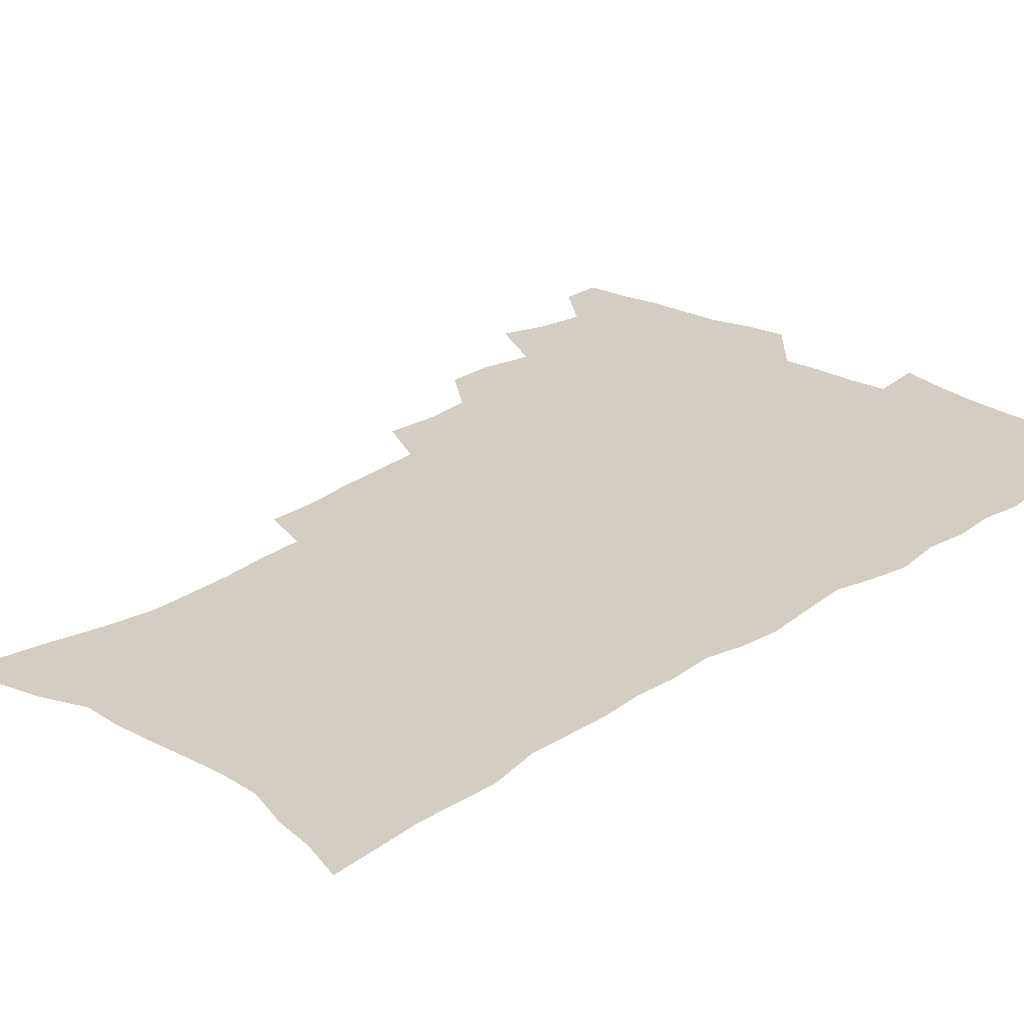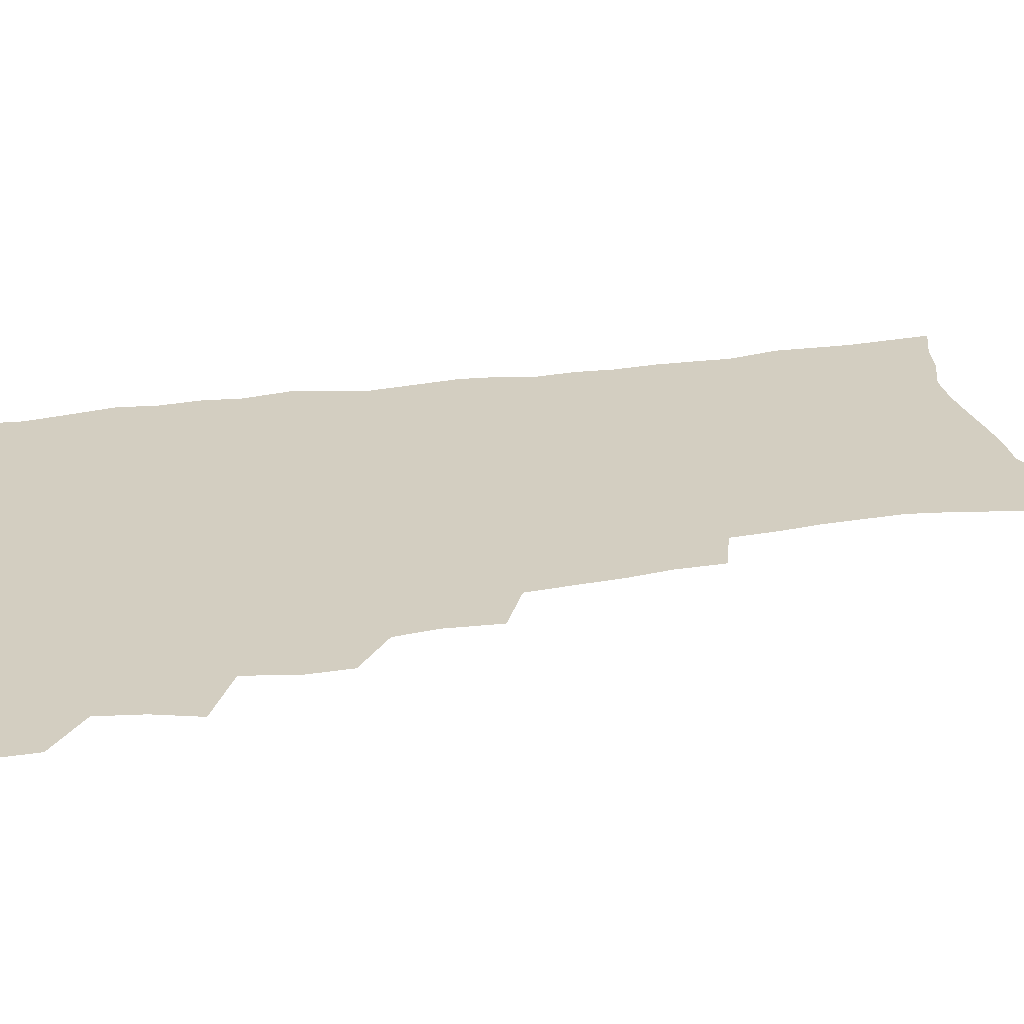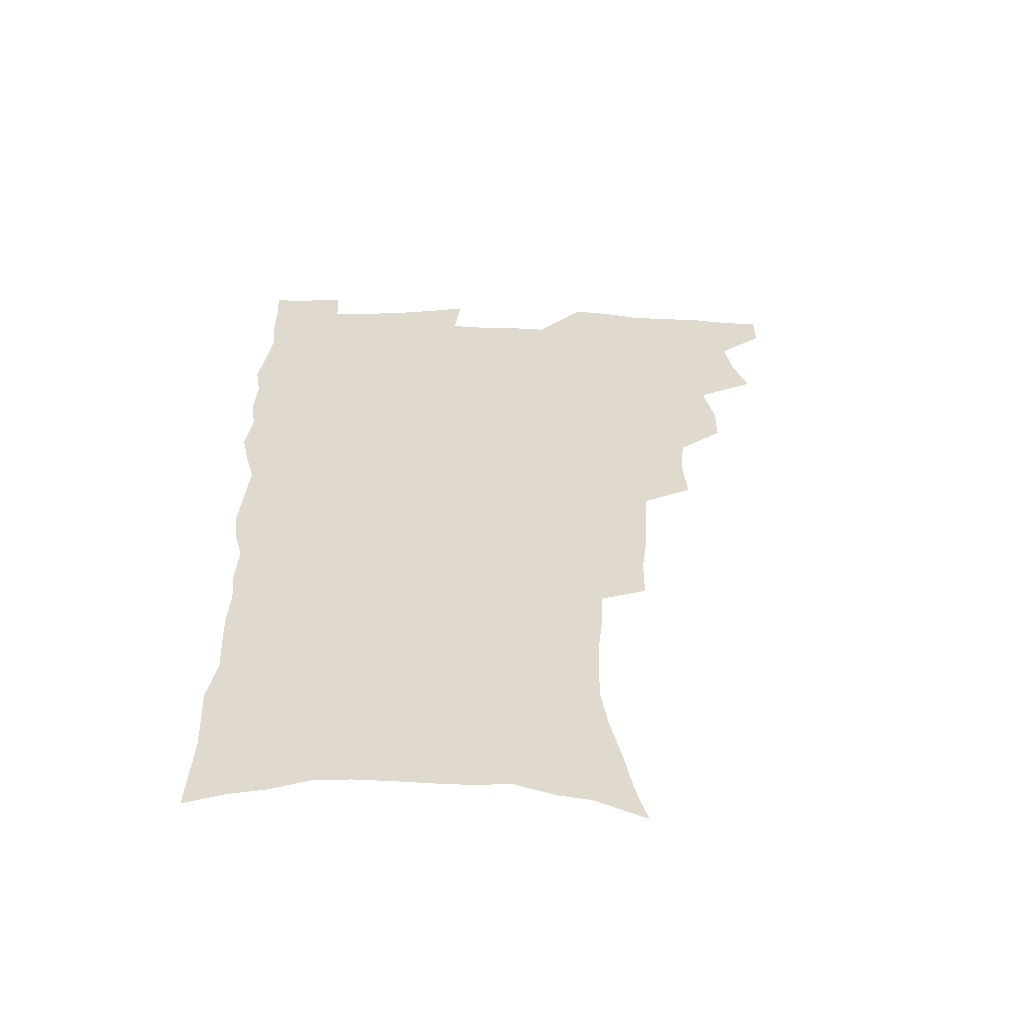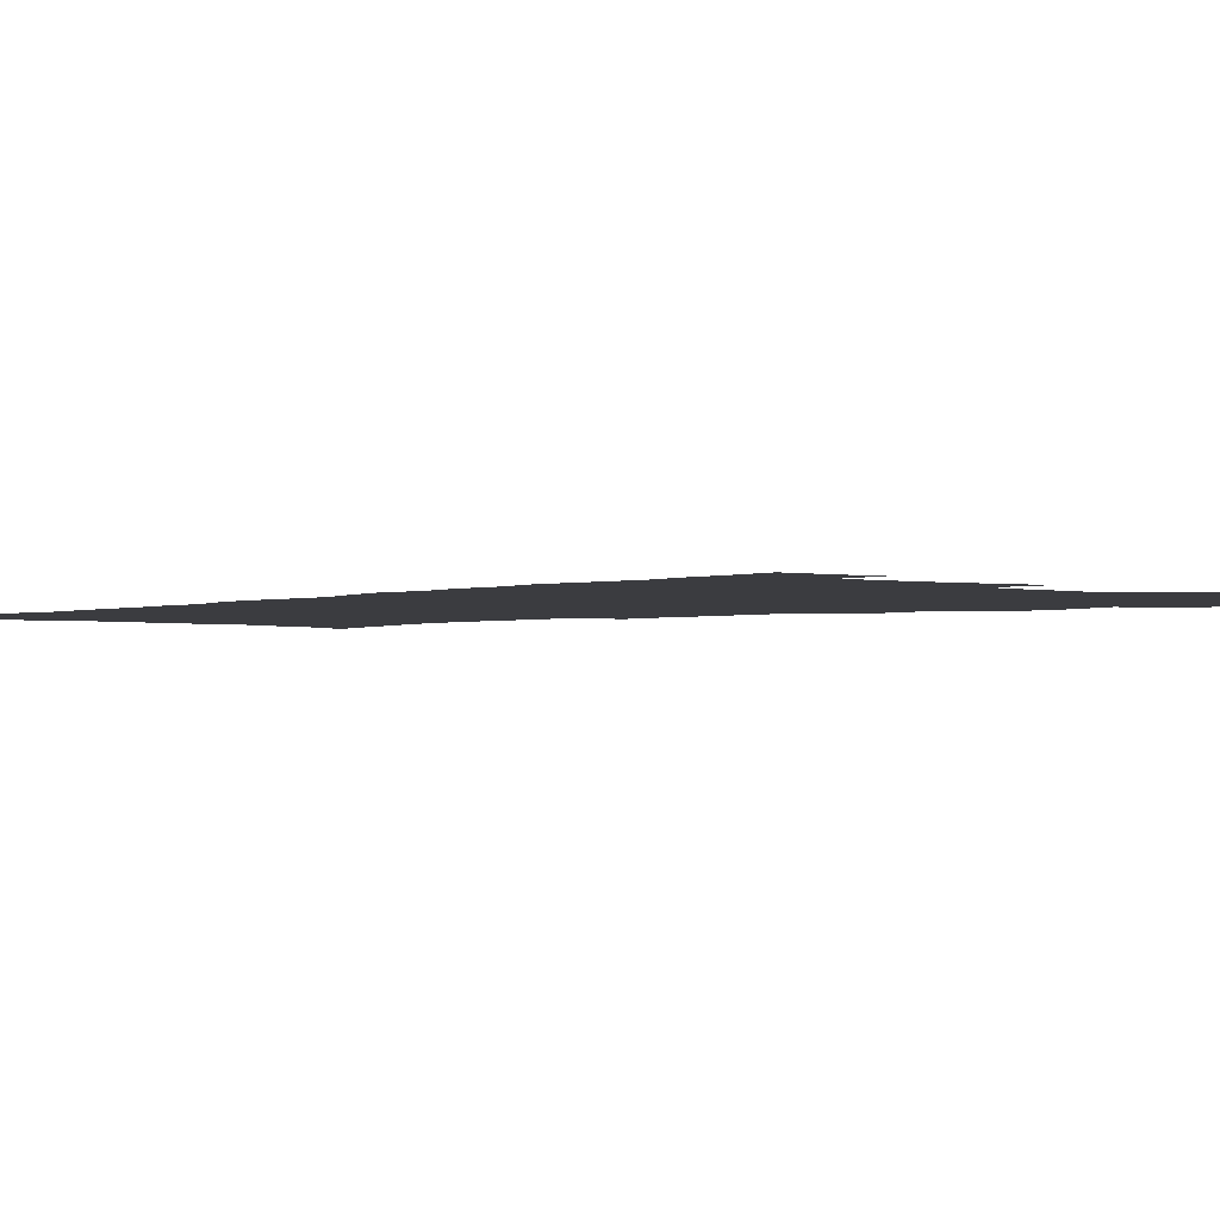
<metadata>
{"format":"obj","ext":"obj","renderer":"f3d","projection":"perspective","resolution":1024,"background":"white","views":[{"elev":25.1,"azim":42.6,"up":"+Z"},{"elev":25.3,"azim":-104.0,"up":"+Z"},{"elev":-57.6,"azim":178.7,"up":"+Y"},{"elev":-2.0,"azim":140.1,"up":"+Z"}]}
</metadata>
<code>
v 480.3 536.6 0
v 480.3 551.4 0
v 489.1 489.2 0
v 494.7 505.6 0
v 497.6 521.9 0
v 497.4 536.8 0
v 495.6 552.3 0
v 507.4 441.8 0
v 507.3 458.3 0
v 511.4 477.1 0
v 515.2 493.5 0
v 512.8 507.5 0
v 514.3 522.6 0
v 513.2 537.3 0
v 510.1 554.7 0
v 524.4 391.7 0
v 526 412 0
v 524.3 427.9 0
v 528 447.2 0
v 528.2 463.2 0
v 527.8 478.5 0
v 529.1 493.9 0
v 529.8 508.9 0
v 529.6 523.2 0
v 528.5 537.4 0
v 525.3 555.2 0
v 547.6 312.7 0
v 547.5 331.3 0
v 545.5 347 0
v 544.6 364.3 0
v 543.4 381.6 0
v 542.6 399 0
v 542.6 416.4 0
v 545.6 435.6 0
v 543.8 449.6 0
v 545.1 465.7 0
v 545.8 480.9 0
v 544.3 495.1 0
v 544.8 509.6 0
v 544.2 524.1 0
v 542.7 538.8 0
v 540.1 556 0
v 553.8 171.6 0
v 558.3 188.9 0
v 561.4 205.7 0
v 565.8 225.2 0
v 568.6 243.5 0
v 568.3 258.1 0
v 567.8 273.6 0
v 566.3 288.5 0
v 565.5 306.5 0
v 564.7 324.1 0
v 563 339.5 0
v 562 355.8 0
v 560.8 371.9 0
v 560 388.4 0
v 560.3 405.6 0
v 560.2 421.9 0
v 559.9 437.2 0
v 561.7 453.9 0
v 560.4 467.5 0
v 561 482.3 0
v 562 496.5 0
v 560.1 510.7 0
v 558.7 525.5 0
v 557.1 540.8 0
v 554.4 559.7 0
v 572.9 181.1 0
v 573.5 195 0
v 580 218 0
v 582 235.4 0
v 582.7 251.6 0
v 582.7 267.4 0
v 581.3 281.3 0
v 579.5 295.5 0
v 580 315.1 0
v 579.1 331.1 0
v 578.2 346.4 0
v 577.6 362.6 0
v 575.9 377 0
v 576.2 394.2 0
v 574.9 408.4 0
v 575.8 425.2 0
v 575.2 439.7 0
v 575.7 454.9 0
v 575.7 469.2 0
v 576 483.6 0
v 575.4 497.4 0
v 575.6 511.1 0
v 574.1 525.4 0
v 572.2 541.2 0
v 568.8 561.4 0
v 585.9 183.6 0
v 591.9 206.4 0
v 595 226 0
v 595.1 240.6 0
v 596.6 259.5 0
v 595.5 272.8 0
v 594.2 286.7 0
v 594 304.2 0
v 592.8 319 0
v 591.5 333.2 0
v 592.6 352.4 0
v 591.5 366.3 0
v 590.3 381 0
v 590.2 396.9 0
v 590.3 412.3 0
v 590.5 427.7 0
v 589.8 441.5 0
v 589.9 456.1 0
v 590.8 471.1 0
v 590.4 484.3 0
v 589.8 498 0
v 589.4 511.9 0
v 588.2 526.5 0
v 587.2 541 0
v 601.8 189.4 0
v 605.4 209.7 0
v 607.2 227.7 0
v 607.8 244.4 0
v 608 260.3 0
v 607.4 274.7 0
v 606.9 290.8 0
v 606.3 306.7 0
v 605.8 323.2 0
v 605.9 340.2 0
v 605 352.3 0
v 604.5 368.9 0
v 604.2 384.3 0
v 604.6 400.6 0
v 603.9 413.6 0
v 604.1 428.8 0
v 603.8 442.8 0
v 603.8 456.9 0
v 604 470.9 0
v 604.1 484.7 0
v 604.3 498.3 0
v 603.6 512.2 0
v 602.3 527.1 0
v 601.5 541.9 0
v 615.5 188.4 0
v 618.9 213 0
v 619.9 230.8 0
v 620 246 0
v 620.2 262.7 0
v 619.7 277.3 0
v 619 291.9 0
v 618.8 309.5 0
v 618.6 326.6 0
v 618.2 341.3 0
v 617.7 354.5 0
v 617.5 370.3 0
v 617.3 385.1 0
v 617.2 400.4 0
v 617 413.4 0
v 617.5 429.9 0
v 617.3 443.3 0
v 617.6 457.9 0
v 617.8 471.6 0
v 617.8 484.8 0
v 617.9 498.5 0
v 618 512.1 0
v 617.9 525.7 0
v 616.2 541.7 0
v 630 188.9 0
v 631.7 212.2 0
v 632.2 231.1 0
v 632.3 247.7 0
v 632.2 264 0
v 631.9 278.7 0
v 631.6 295.1 0
v 631.1 310.4 0
v 630.9 326.3 0
v 630.6 341.2 0
v 630.4 355.8 0
v 630.3 370.5 0
v 630.2 386.3 0
v 630.2 400.3 0
v 630.3 414.8 0
v 630.5 430.2 0
v 630.7 443.6 0
v 630.9 457.8 0
v 631.2 471.4 0
v 631.3 484.8 0
v 631.6 498.5 0
v 631.7 512 0
v 631.7 525.5 0
v 630.5 542.9 0
v 628.2 562.4 0
v 644.6 189.7 0
v 644.7 213.4 0
v 644.5 231.1 0
v 644.6 246 0
v 644.3 263.6 0
v 644.2 279.4 0
v 643.8 294.9 0
v 643.3 311.8 0
v 643.2 326.5 0
v 643.2 340.4 0
v 643.1 354.9 0
v 643 371.1 0
v 643.1 385.8 0
v 643.3 400.2 0
v 643.5 414.7 0
v 643.6 429.6 0
v 644 443.3 0
v 644.3 457.5 0
v 644.7 471.1 0
v 645.1 485.2 0
v 645.4 498.6 0
v 645.5 511.9 0
v 645.6 526 0
v 645.5 541.4 0
v 644.4 558.7 0
v 659 190.3 0
v 657.8 211.7 0
v 657.3 228.9 0
v 656.9 245.6 0
v 658.5 257.5 0
v 656.6 277.6 0
v 656.3 293.5 0
v 655.9 309.2 0
v 655.5 325.5 0
v 655.6 340.3 0
v 655.8 354.8 0
v 655.8 369.9 0
v 656 384.6 0
v 656.6 398.5 0
v 656.7 413.5 0
v 657.3 427.6 0
v 657.5 442.2 0
v 658.3 455.8 0
v 658.3 470.5 0
v 658.6 484.4 0
v 658.8 498.2 0
v 659.5 511.9 0
v 659.8 525.9 0
v 660.3 539.9 0
v 660.1 555.8 0
v 673.2 189.5 0
v 671.6 208.6 0
v 669.9 228.2 0
v 670.6 242 0
v 670.2 257.8 0
v 668.3 278.7 0
v 668.8 292.1 0
v 667.9 309.4 0
v 667.8 324.3 0
v 668.2 338.5 0
v 668.8 352.6 0
v 668.4 368.7 0
v 669.4 382.3 0
v 669.9 396.7 0
v 671.4 410 0
v 671.4 425 0
v 671.1 440.6 0
v 672 454.6 0
v 672.3 469 0
v 672 484.1 0
v 672.7 497.6 0
v 673.4 511.3 0
v 674.1 525.4 0
v 674.6 539.8 0
v 675.2 554.3 0
v 688.8 183.9 0
v 686.1 203.9 0
v 683.1 225.2 0
v 683.5 239.9 0
v 682.5 257 0
v 682.8 272.3 0
v 681.4 289.6 0
v 681.9 304 0
v 680.2 321.6 0
v 682.2 334.3 0
v 682.4 349.2 0
v 683.6 363.3 0
v 683.2 379 0
v 684 393.4 0
v 685.2 407.5 0
v 685 423.2 0
v 686.3 437.1 0
v 686.4 452.4 0
v 686.8 467 0
v 686.6 482 0
v 687.5 496.1 0
v 687.8 510.5 0
v 688.5 524.7 0
v 689.1 538.8 0
v 689.8 553.6 0
v 690.5 569.6 0
v 703 181 0
v 700.7 199.6 0
v 700.1 216.2 0
v 699 232.9 0
v 696.6 251.7 0
v 696.8 266.8 0
v 696.6 282.5 0
v 695.9 298.6 0
v 696.8 313.1 0
v 697 328.2 0
v 697.7 342.9 0
v 699.7 356.5 0
v 699.6 372.3 0
v 699.4 388.2 0
v 700.1 403.3 0
v 700.1 419.2 0
v 700.3 434.5 0
v 702.8 448.3 0
v 702.9 463.6 0
v 701.1 480.1 0
v 703.2 493.9 0
v 703.2 509 0
v 702.9 524 0
v 703.3 538 0
v 704.8 552.9 0
v 705.6 567.7 0
v 718.3 175.5 0
v 717.4 191.8 0
v 716.4 208.3 0
v 717 222.8 0
v 717.7 237.7 0
v 714.1 257.2 0
v 714.9 271.6 0
v 715.3 286.5 0
v 714.4 303 0
v 715.6 317.5 0
v 714.6 334.3 0
v 717.9 347.2 0
v 719.4 361.8 0
v 717.9 379.5 0
v 716.4 397.3 0
v 720 410.9 0
v 722.8 425.2 0
v 720.4 443.1 0
v 722.3 457.7 0
v 721.2 474.2 0
v 723.4 488.7 0
v 720.9 505.8 0
v 718.5 522.9 0
v 720 537.6 0
v 719.8 552.4 0
v 720.6 567.3 0
f 5 6 1
f 1 6 2
f 6 7 2
f 10 11 3
f 3 11 4
f 11 12 4
f 4 12 5
f 12 13 5
f 5 13 6
f 13 14 6
f 6 14 7
f 14 15 7
f 18 19 8
f 8 19 9
f 19 20 9
f 9 20 10
f 20 21 10
f 10 21 11
f 21 22 11
f 11 22 12
f 22 23 12
f 12 23 13
f 23 24 13
f 13 24 14
f 24 25 14
f 14 25 15
f 25 26 15
f 31 32 16
f 16 32 17
f 32 33 17
f 17 33 18
f 33 34 18
f 18 34 19
f 34 35 19
f 19 35 20
f 35 36 20
f 20 36 21
f 36 37 21
f 21 37 22
f 37 38 22
f 22 38 23
f 38 39 23
f 23 39 24
f 39 40 24
f 24 40 25
f 40 41 25
f 25 41 26
f 41 42 26
f 51 52 27
f 27 52 28
f 52 53 28
f 28 53 29
f 53 54 29
f 29 54 30
f 54 55 30
f 30 55 31
f 55 56 31
f 31 56 32
f 56 57 32
f 32 57 33
f 57 58 33
f 33 58 34
f 58 59 34
f 34 59 35
f 59 60 35
f 35 60 36
f 60 61 36
f 36 61 37
f 61 62 37
f 37 62 38
f 62 63 38
f 38 63 39
f 63 64 39
f 39 64 40
f 64 65 40
f 40 65 41
f 65 66 41
f 41 66 42
f 66 67 42
f 43 68 44
f 68 69 44
f 44 69 45
f 69 70 45
f 45 70 46
f 70 71 46
f 46 71 47
f 71 72 47
f 47 72 48
f 72 73 48
f 48 73 49
f 73 74 49
f 49 74 50
f 74 75 50
f 50 75 51
f 75 76 51
f 51 76 52
f 76 77 52
f 52 77 53
f 77 78 53
f 53 78 54
f 78 79 54
f 54 79 55
f 79 80 55
f 55 80 56
f 80 81 56
f 56 81 57
f 81 82 57
f 57 82 58
f 82 83 58
f 58 83 59
f 83 84 59
f 59 84 60
f 84 85 60
f 60 85 61
f 85 86 61
f 61 86 62
f 86 87 62
f 62 87 63
f 87 88 63
f 63 88 64
f 88 89 64
f 64 89 65
f 89 90 65
f 65 90 66
f 90 91 66
f 66 91 67
f 91 92 67
f 68 93 69
f 93 94 69
f 69 94 70
f 94 95 70
f 70 95 71
f 95 96 71
f 71 96 72
f 96 97 72
f 72 97 73
f 97 98 73
f 73 98 74
f 98 99 74
f 74 99 75
f 99 100 75
f 75 100 76
f 100 101 76
f 76 101 77
f 101 102 77
f 77 102 78
f 102 103 78
f 78 103 79
f 103 104 79
f 79 104 80
f 104 105 80
f 80 105 81
f 105 106 81
f 81 106 82
f 106 107 82
f 82 107 83
f 107 108 83
f 83 108 84
f 108 109 84
f 84 109 85
f 109 110 85
f 85 110 86
f 110 111 86
f 86 111 87
f 111 112 87
f 87 112 88
f 112 113 88
f 88 113 89
f 113 114 89
f 89 114 90
f 114 115 90
f 90 115 91
f 115 116 91
f 91 116 92
f 93 117 94
f 117 118 94
f 94 118 95
f 118 119 95
f 95 119 96
f 119 120 96
f 96 120 97
f 120 121 97
f 97 121 98
f 121 122 98
f 98 122 99
f 122 123 99
f 99 123 100
f 123 124 100
f 100 124 101
f 124 125 101
f 101 125 102
f 125 126 102
f 102 126 103
f 126 127 103
f 103 127 104
f 127 128 104
f 104 128 105
f 128 129 105
f 105 129 106
f 129 130 106
f 106 130 107
f 130 131 107
f 107 131 108
f 131 132 108
f 108 132 109
f 132 133 109
f 109 133 110
f 133 134 110
f 110 134 111
f 134 135 111
f 111 135 112
f 135 136 112
f 112 136 113
f 136 137 113
f 113 137 114
f 137 138 114
f 114 138 115
f 138 139 115
f 115 139 116
f 139 140 116
f 117 141 118
f 141 142 118
f 118 142 119
f 142 143 119
f 119 143 120
f 143 144 120
f 120 144 121
f 144 145 121
f 121 145 122
f 145 146 122
f 122 146 123
f 146 147 123
f 123 147 124
f 147 148 124
f 124 148 125
f 148 149 125
f 125 149 126
f 149 150 126
f 126 150 127
f 150 151 127
f 127 151 128
f 151 152 128
f 128 152 129
f 152 153 129
f 129 153 130
f 153 154 130
f 130 154 131
f 154 155 131
f 131 155 132
f 155 156 132
f 132 156 133
f 156 157 133
f 133 157 134
f 157 158 134
f 134 158 135
f 158 159 135
f 135 159 136
f 159 160 136
f 136 160 137
f 160 161 137
f 137 161 138
f 161 162 138
f 138 162 139
f 162 163 139
f 139 163 140
f 163 164 140
f 141 165 142
f 165 166 142
f 142 166 143
f 166 167 143
f 143 167 144
f 167 168 144
f 144 168 145
f 168 169 145
f 145 169 146
f 169 170 146
f 146 170 147
f 170 171 147
f 147 171 148
f 171 172 148
f 148 172 149
f 172 173 149
f 149 173 150
f 173 174 150
f 150 174 151
f 174 175 151
f 151 175 152
f 175 176 152
f 152 176 153
f 176 177 153
f 153 177 154
f 177 178 154
f 154 178 155
f 178 179 155
f 155 179 156
f 179 180 156
f 156 180 157
f 180 181 157
f 157 181 158
f 181 182 158
f 158 182 159
f 182 183 159
f 159 183 160
f 183 184 160
f 160 184 161
f 184 185 161
f 161 185 162
f 185 186 162
f 162 186 163
f 186 187 163
f 163 187 164
f 187 188 164
f 165 190 166
f 190 191 166
f 166 191 167
f 191 192 167
f 167 192 168
f 192 193 168
f 168 193 169
f 193 194 169
f 169 194 170
f 194 195 170
f 170 195 171
f 195 196 171
f 171 196 172
f 196 197 172
f 172 197 173
f 197 198 173
f 173 198 174
f 198 199 174
f 174 199 175
f 199 200 175
f 175 200 176
f 200 201 176
f 176 201 177
f 201 202 177
f 177 202 178
f 202 203 178
f 178 203 179
f 203 204 179
f 179 204 180
f 204 205 180
f 180 205 181
f 205 206 181
f 181 206 182
f 206 207 182
f 182 207 183
f 207 208 183
f 183 208 184
f 208 209 184
f 184 209 185
f 209 210 185
f 185 210 186
f 210 211 186
f 186 211 187
f 211 212 187
f 187 212 188
f 212 213 188
f 188 213 189
f 213 214 189
f 190 215 191
f 215 216 191
f 191 216 192
f 216 217 192
f 192 217 193
f 217 218 193
f 193 218 194
f 218 219 194
f 194 219 195
f 219 220 195
f 195 220 196
f 220 221 196
f 196 221 197
f 221 222 197
f 197 222 198
f 222 223 198
f 198 223 199
f 223 224 199
f 199 224 200
f 224 225 200
f 200 225 201
f 225 226 201
f 201 226 202
f 226 227 202
f 202 227 203
f 227 228 203
f 203 228 204
f 228 229 204
f 204 229 205
f 229 230 205
f 205 230 206
f 230 231 206
f 206 231 207
f 231 232 207
f 207 232 208
f 232 233 208
f 208 233 209
f 233 234 209
f 209 234 210
f 234 235 210
f 210 235 211
f 235 236 211
f 211 236 212
f 236 237 212
f 212 237 213
f 237 238 213
f 213 238 214
f 238 239 214
f 215 240 216
f 240 241 216
f 216 241 217
f 241 242 217
f 217 242 218
f 242 243 218
f 218 243 219
f 243 244 219
f 219 244 220
f 244 245 220
f 220 245 221
f 245 246 221
f 221 246 222
f 246 247 222
f 222 247 223
f 247 248 223
f 223 248 224
f 248 249 224
f 224 249 225
f 249 250 225
f 225 250 226
f 250 251 226
f 226 251 227
f 251 252 227
f 227 252 228
f 252 253 228
f 228 253 229
f 253 254 229
f 229 254 230
f 254 255 230
f 230 255 231
f 255 256 231
f 231 256 232
f 256 257 232
f 232 257 233
f 257 258 233
f 233 258 234
f 258 259 234
f 234 259 235
f 259 260 235
f 235 260 236
f 260 261 236
f 236 261 237
f 261 262 237
f 237 262 238
f 262 263 238
f 238 263 239
f 263 264 239
f 240 265 241
f 265 266 241
f 241 266 242
f 266 267 242
f 242 267 243
f 267 268 243
f 243 268 244
f 268 269 244
f 244 269 245
f 269 270 245
f 245 270 246
f 270 271 246
f 246 271 247
f 271 272 247
f 247 272 248
f 272 273 248
f 248 273 249
f 273 274 249
f 249 274 250
f 274 275 250
f 250 275 251
f 275 276 251
f 251 276 252
f 276 277 252
f 252 277 253
f 277 278 253
f 253 278 254
f 278 279 254
f 254 279 255
f 279 280 255
f 255 280 256
f 280 281 256
f 256 281 257
f 281 282 257
f 257 282 258
f 282 283 258
f 258 283 259
f 283 284 259
f 259 284 260
f 284 285 260
f 260 285 261
f 285 286 261
f 261 286 262
f 286 287 262
f 262 287 263
f 287 288 263
f 263 288 264
f 288 289 264
f 265 291 266
f 291 292 266
f 266 292 267
f 292 293 267
f 267 293 268
f 293 294 268
f 268 294 269
f 294 295 269
f 269 295 270
f 295 296 270
f 270 296 271
f 296 297 271
f 271 297 272
f 297 298 272
f 272 298 273
f 298 299 273
f 273 299 274
f 299 300 274
f 274 300 275
f 300 301 275
f 275 301 276
f 301 302 276
f 276 302 277
f 302 303 277
f 277 303 278
f 303 304 278
f 278 304 279
f 304 305 279
f 279 305 280
f 305 306 280
f 280 306 281
f 306 307 281
f 281 307 282
f 307 308 282
f 282 308 283
f 308 309 283
f 283 309 284
f 309 310 284
f 284 310 285
f 310 311 285
f 285 311 286
f 311 312 286
f 286 312 287
f 312 313 287
f 287 313 288
f 313 314 288
f 288 314 289
f 314 315 289
f 289 315 290
f 315 316 290
f 291 317 292
f 317 318 292
f 292 318 293
f 318 319 293
f 293 319 294
f 319 320 294
f 294 320 295
f 320 321 295
f 295 321 296
f 321 322 296
f 296 322 297
f 322 323 297
f 297 323 298
f 323 324 298
f 298 324 299
f 324 325 299
f 299 325 300
f 325 326 300
f 300 326 301
f 326 327 301
f 301 327 302
f 327 328 302
f 302 328 303
f 328 329 303
f 303 329 304
f 329 330 304
f 304 330 305
f 330 331 305
f 305 331 306
f 331 332 306
f 306 332 307
f 332 333 307
f 307 333 308
f 333 334 308
f 308 334 309
f 334 335 309
f 309 335 310
f 335 336 310
f 310 336 311
f 336 337 311
f 311 337 312
f 337 338 312
f 312 338 313
f 338 339 313
f 313 339 314
f 339 340 314
f 314 340 315
f 340 341 315
f 315 341 316
f 341 342 316

</code>
